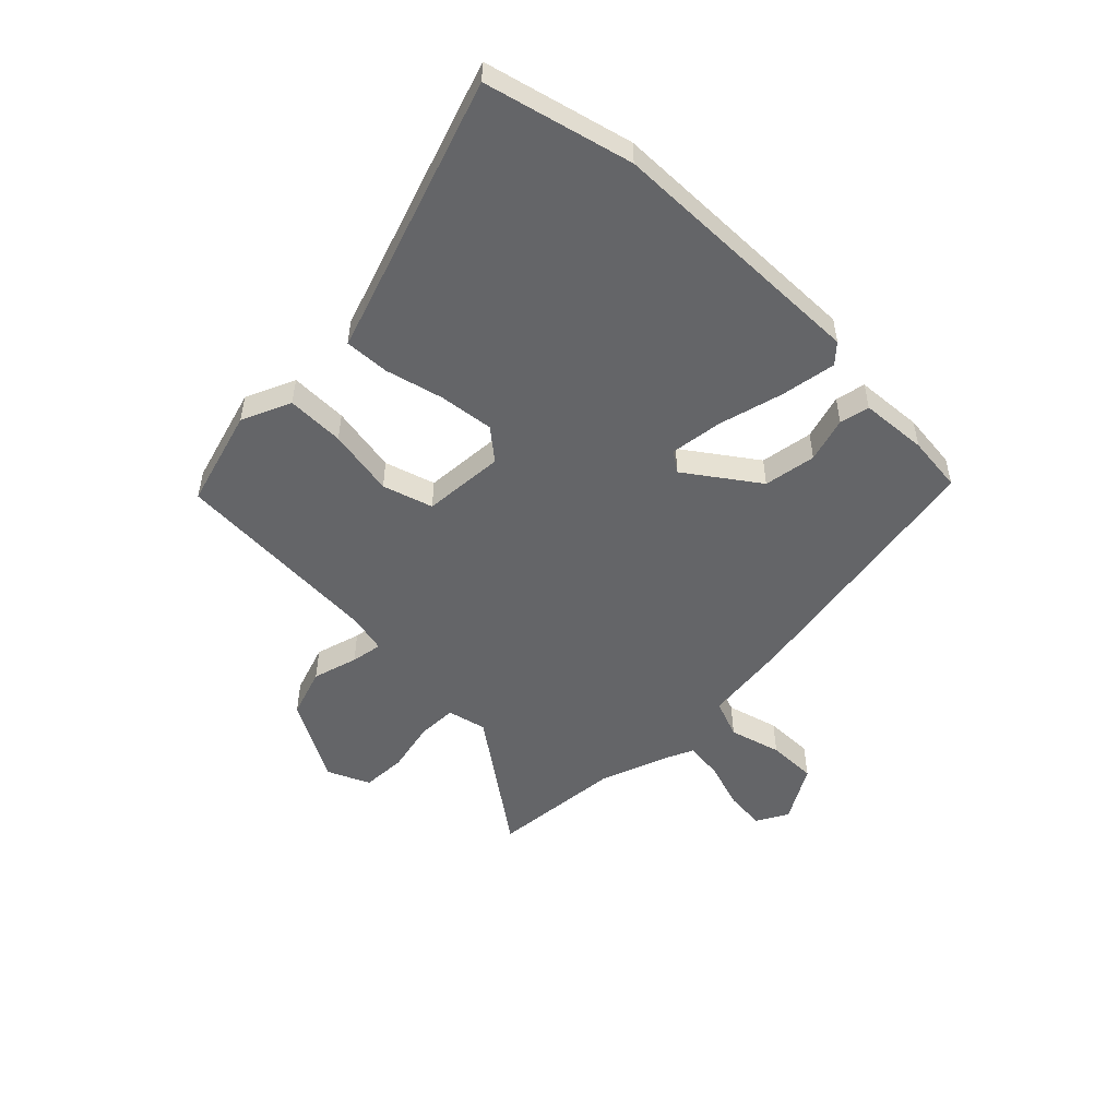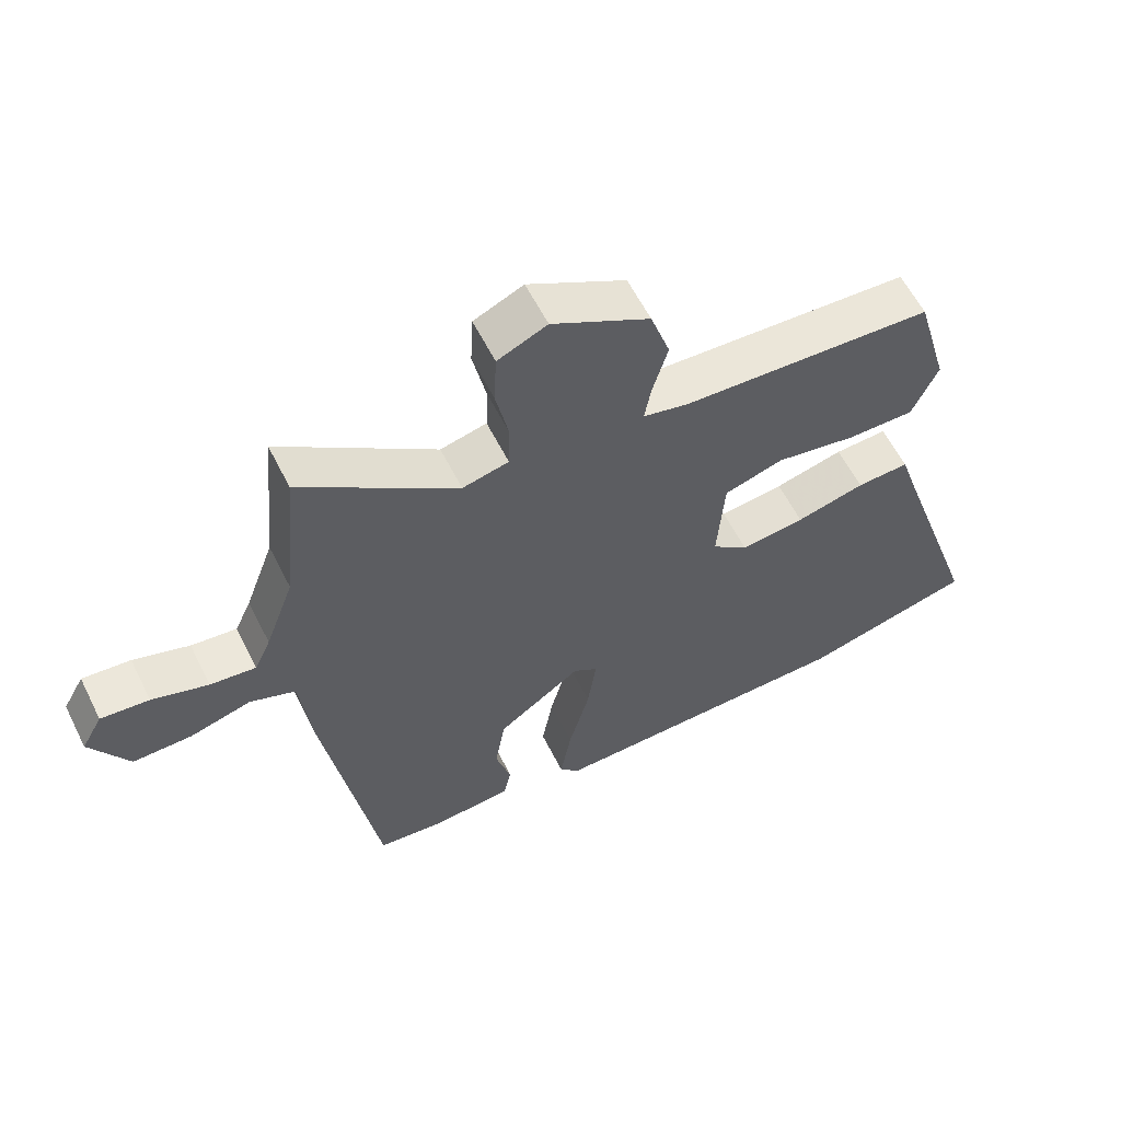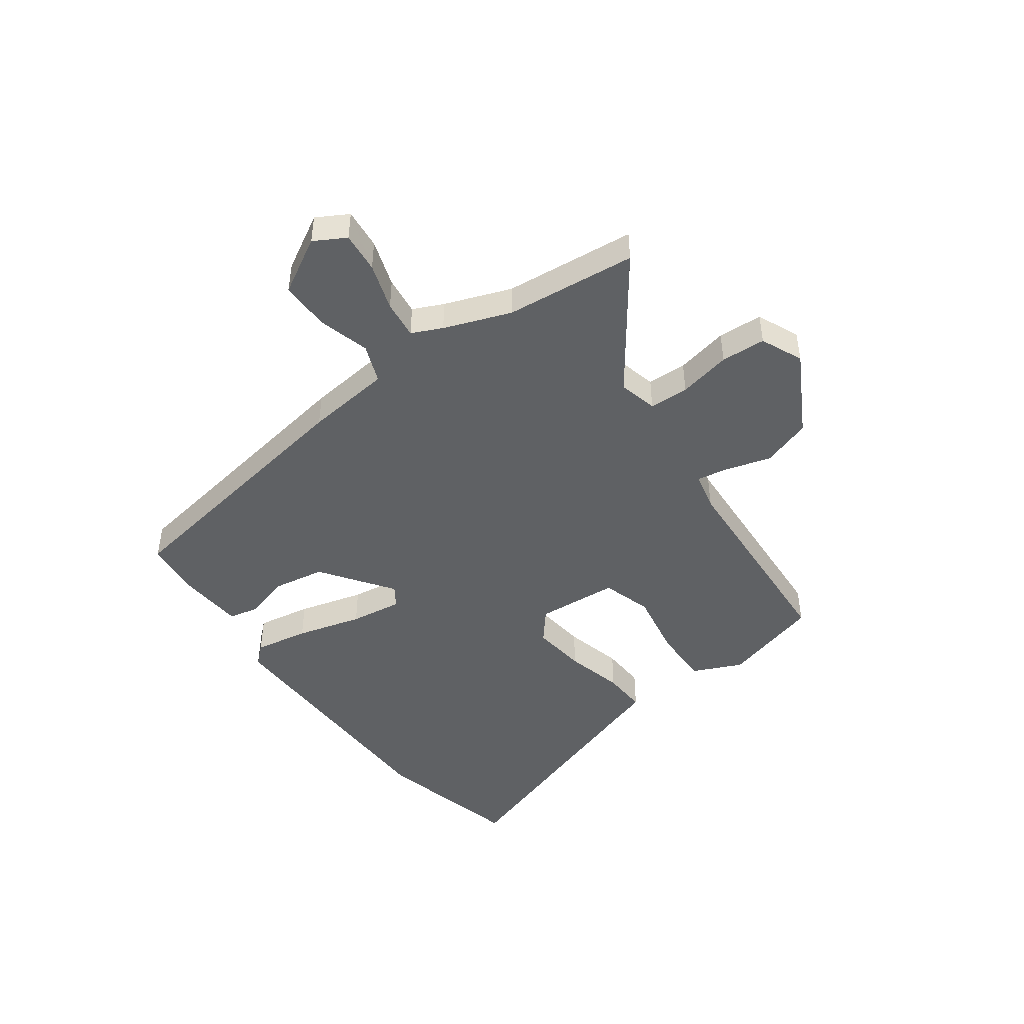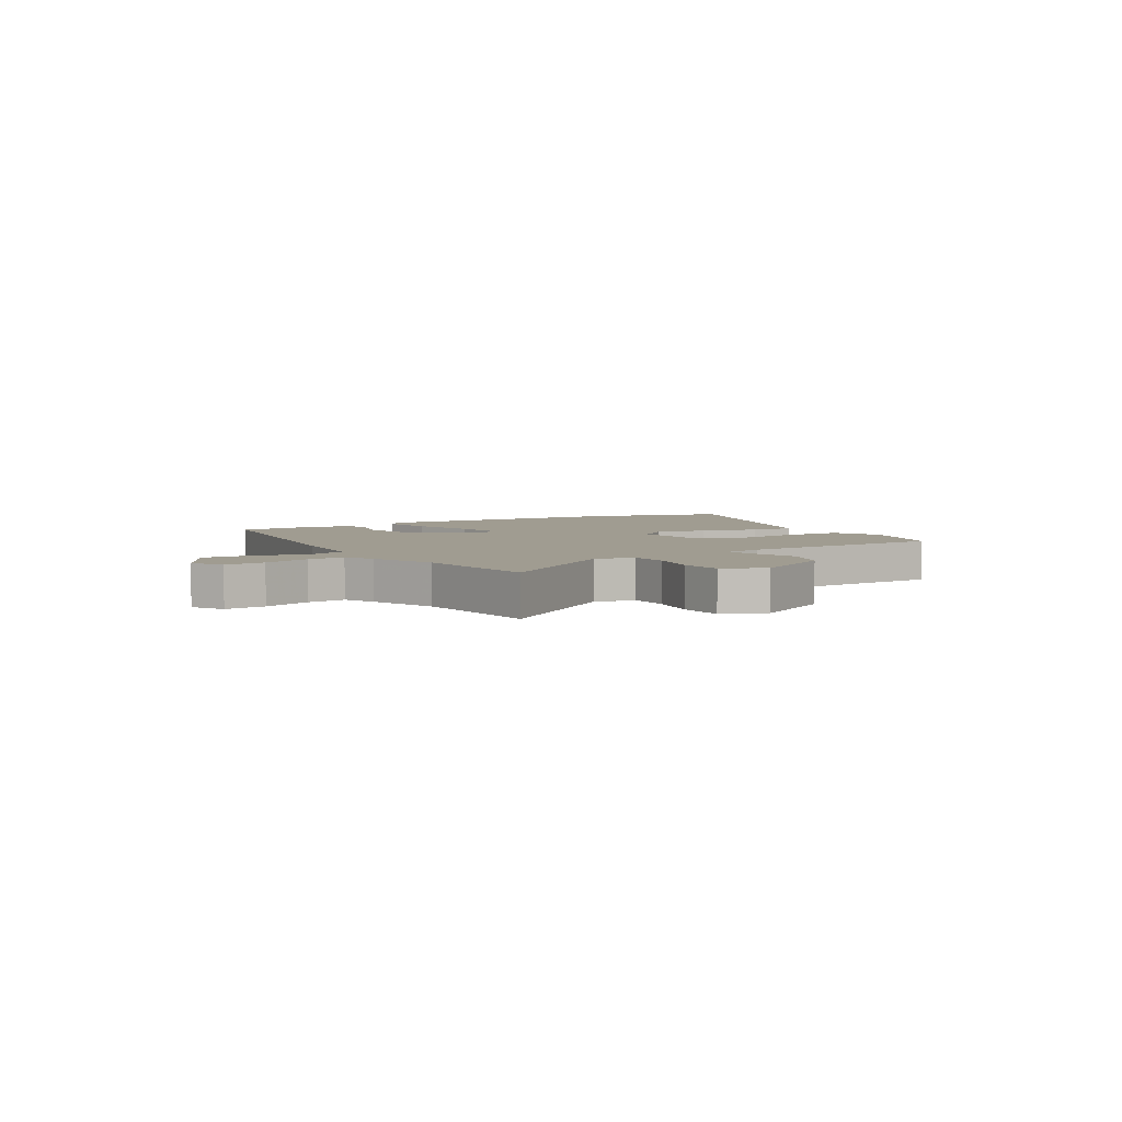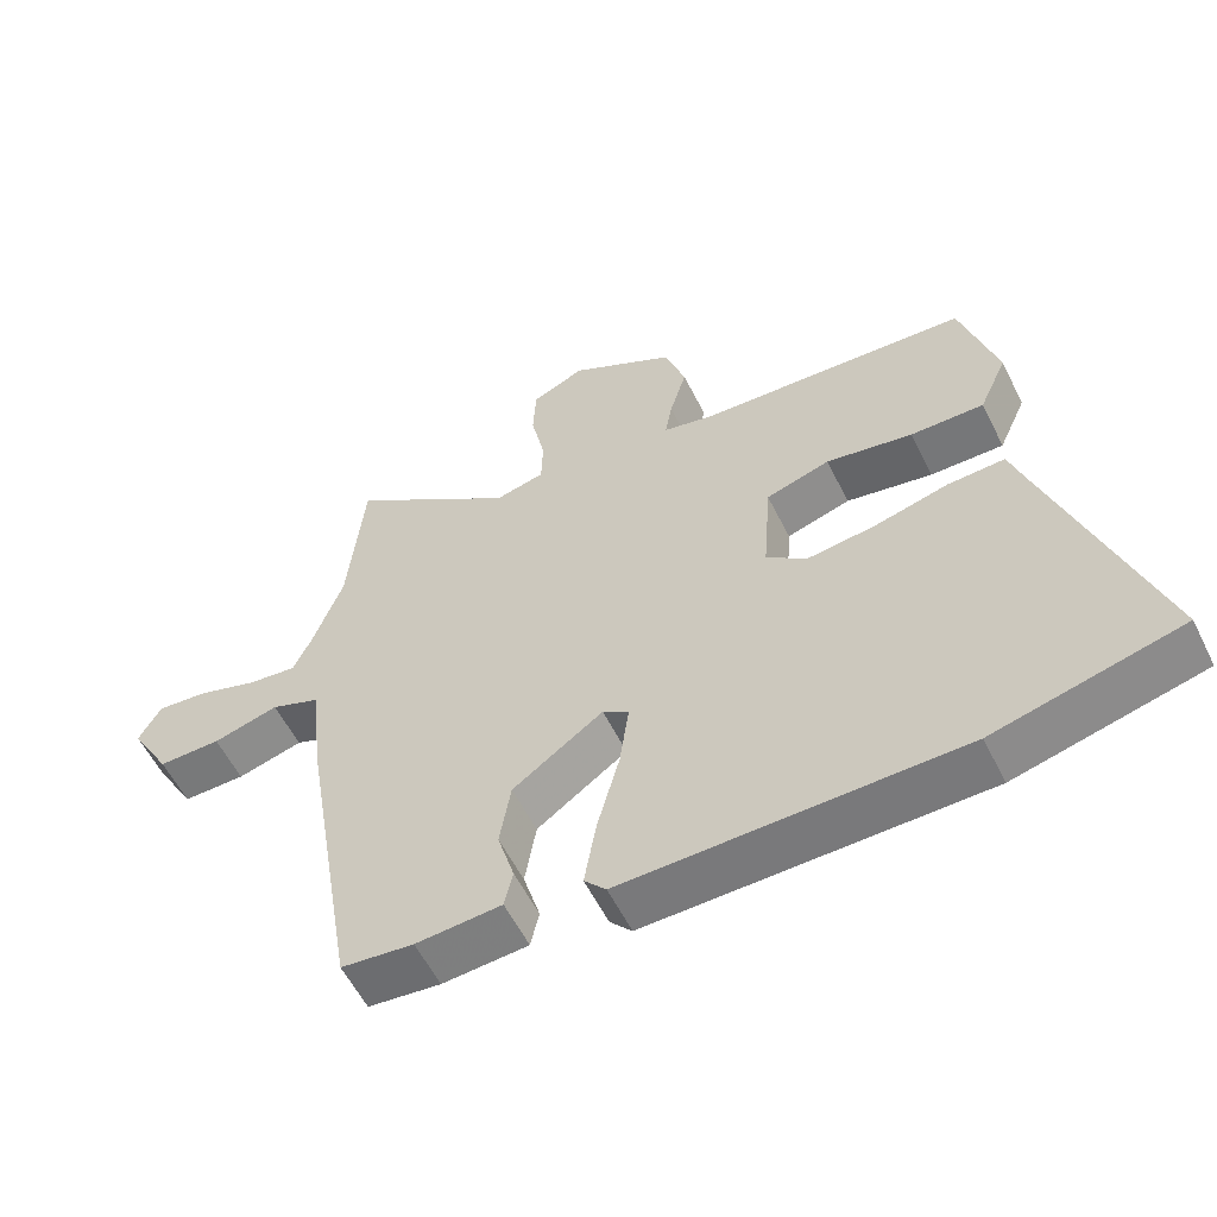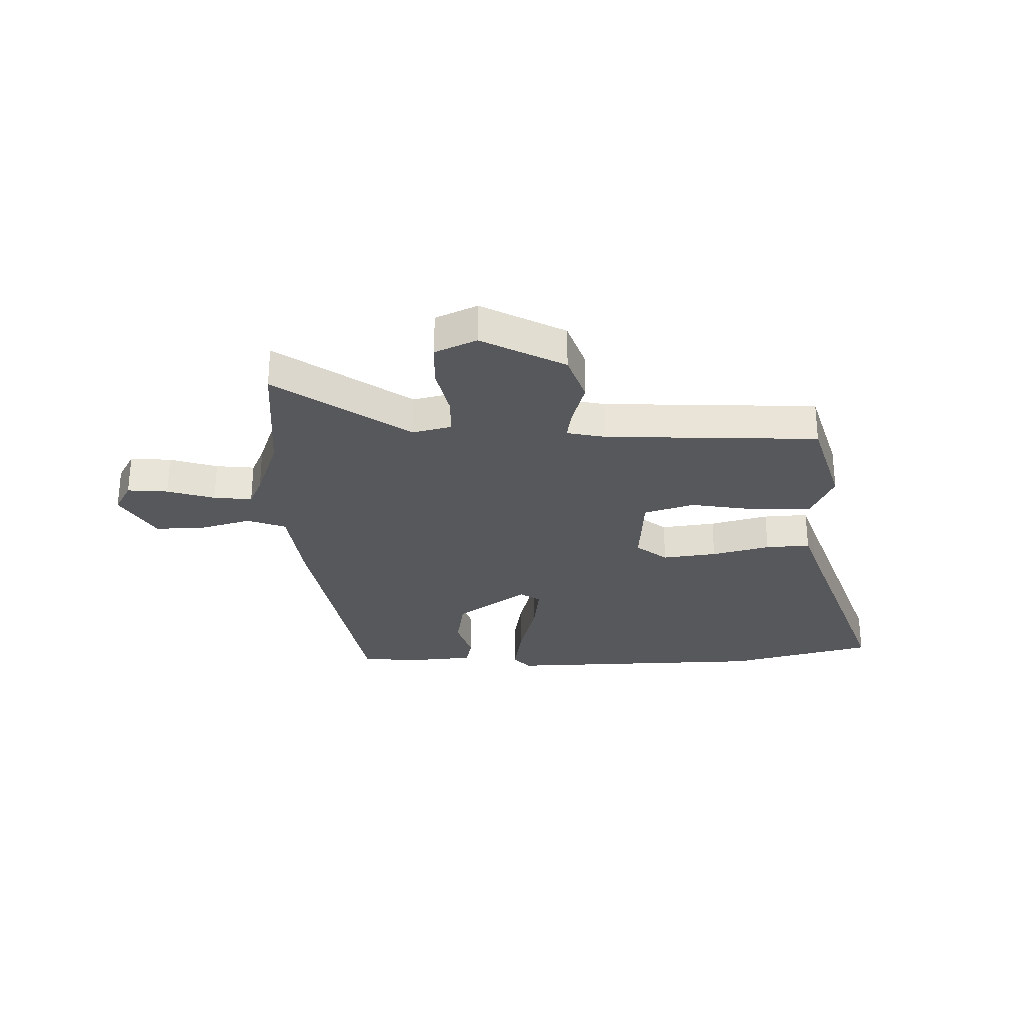
<metadata>
{"format":"obj","ext":"obj","renderer":"f3d","projection":"perspective","resolution":1024,"background":"white","views":[{"elev":-51.5,"azim":135.3,"up":"+Y"},{"elev":59.6,"azim":-26.6,"up":"+Z"},{"elev":-46.0,"azim":-54.1,"up":"+Y"},{"elev":4.4,"azim":-31.4,"up":"+Y"},{"elev":-57.4,"azim":26.3,"up":"+Z"},{"elev":-28.3,"azim":2.0,"up":"+Y"}]}
</metadata>
<code>
v -0.424 0.07 -0.477
v -0.505 0.07 0.01
v -0.523 0.07 0.166
v -0.593 0.07 0.193
v -0.687 0.07 0.167
v -0.777 0.07 0.166
v -0.835 0.07 0.267
v -0.803 0.07 0.324
v -0.729 0.07 0.317
v -0.643 0.07 0.289
v -0.573 0.07 0.281
v -0.548 0.07 0.336
v -0.504 0.07 0.456
v -0.481 0.07 0.695
v -0.242 0.07 0.522
v -0.171 0.07 0.539
v -0.169 0.07 0.611
v -0.189 0.07 0.706
v -0.185 0.07 0.787
v -0.109 0.07 0.821
v 0.041 0.07 0.739
v 0.071 0.07 0.649
v 0.047 0.07 0.567
v 0.037 0.07 0.51
v 0.107 0.07 0.494
v 0.495 0.07 0.473
v 0.546 0.07 0.294
v 0.506 0.07 0.205
v 0.401 0.07 0.206
v 0.278 0.07 0.228
v 0.187 0.07 0.2
v 0.176 0.07 0.051
v 0.232 0.07 0.005
v 0.331 0.07 0.017
v 0.437 0.07 0.044
v 0.518 0.07 0.048
v 0.538 0.07 -0.014
v 0.685 0.07 -0.453
v 0.419 0.07 -0.52
v -0.06 0.07 -0.528
v -0.091 0.07 -0.494
v -0.074 0.07 -0.395
v -0.042 0.07 -0.276
v -0.029 0.07 -0.181
v -0.066 0.07 -0.156
v -0.195 0.07 -0.248
v -0.211 0.07 -0.343
v -0.187 0.07 -0.425
v -0.199 0.07 -0.479
v -0.321 0.07 -0.488
v -0.424 0 -0.477
v -0.505 0 0.01
v -0.523 0 0.166
v -0.593 0 0.193
v -0.687 0 0.167
v -0.777 0 0.166
v -0.835 0 0.267
v -0.803 0 0.324
v -0.729 0 0.317
v -0.643 0 0.289
v -0.573 0 0.281
v -0.548 0 0.336
v -0.504 0 0.456
v -0.481 0 0.695
v -0.242 0 0.522
v -0.171 0 0.539
v -0.169 0 0.611
v -0.189 0 0.706
v -0.185 0 0.787
v -0.109 0 0.821
v 0.041 0 0.739
v 0.071 0 0.649
v 0.047 0 0.567
v 0.037 0 0.51
v 0.107 0 0.494
v 0.495 0 0.473
v 0.546 0 0.294
v 0.506 0 0.205
v 0.401 0 0.206
v 0.278 0 0.228
v 0.187 0 0.2
v 0.176 0 0.051
v 0.232 0 0.005
v 0.331 0 0.017
v 0.437 0 0.044
v 0.518 0 0.048
v 0.538 0 -0.014
v 0.685 0 -0.453
v 0.419 0 -0.52
v -0.06 0 -0.528
v -0.091 0 -0.494
v -0.074 0 -0.395
v -0.042 0 -0.276
v -0.029 0 -0.181
v -0.066 0 -0.156
v -0.195 0 -0.248
v -0.211 0 -0.343
v -0.187 0 -0.425
v -0.199 0 -0.479
v -0.321 0 -0.488
f 1 2 3
f 50 1 3
f 49 50 3
f 48 49 3
f 47 48 3
f 46 47 3
f 45 46 3
f 44 45 3
f 41 42 43
f 40 41 43
f 39 40 43
f 38 39 43
f 37 38 43
f 37 43 44
f 36 37 44
f 35 36 44
f 34 35 44
f 33 34 44
f 32 33 44 3
f 28 29 30
f 27 28 30
f 26 27 30
f 25 26 30
f 24 25 30 31
f 21 22 23
f 20 21 23
f 19 20 23
f 18 19 23
f 17 18 23
f 16 17 23 24
f 32 3 4
f 31 32 4
f 24 31 4
f 16 24 4
f 15 16 4
f 8 9 10
f 7 8 10
f 6 7 10
f 5 6 10
f 4 5 10
f 4 10 11
f 15 4 11 12
f 13 14 15
f 12 13 15
f 53 52 51
f 53 51 100
f 53 100 99
f 53 99 98
f 53 98 97
f 53 97 96
f 53 96 95
f 53 95 94
f 93 92 91
f 93 91 90
f 93 90 89
f 93 89 88
f 93 88 87
f 94 93 87
f 94 87 86
f 94 86 85
f 94 85 84
f 94 84 83
f 53 94 83 82
f 80 79 78
f 80 78 77
f 80 77 76
f 80 76 75
f 81 80 75 74
f 73 72 71
f 73 71 70
f 73 70 69
f 73 69 68
f 73 68 67
f 74 73 67 66
f 54 53 82
f 54 82 81
f 54 81 74
f 54 74 66
f 54 66 65
f 60 59 58
f 60 58 57
f 60 57 56
f 60 56 55
f 60 55 54
f 61 60 54
f 62 61 54 65
f 65 64 63
f 65 63 62
f 1 51 52 2
f 2 52 53 3
f 3 53 54 4
f 4 54 55 5
f 5 55 56 6
f 6 56 57 7
f 7 57 58 8
f 8 58 59 9
f 9 59 60 10
f 10 60 61 11
f 11 61 62 12
f 12 62 63 13
f 13 63 64 14
f 14 64 65 15
f 15 65 66 16
f 16 66 67 17
f 17 67 68 18
f 18 68 69 19
f 19 69 70 20
f 20 70 71 21
f 21 71 72 22
f 22 72 73 23
f 23 73 74 24
f 24 74 75 25
f 25 75 76 26
f 26 76 77 27
f 27 77 78 28
f 28 78 79 29
f 29 79 80 30
f 30 80 81 31
f 31 81 82 32
f 32 82 83 33
f 33 83 84 34
f 34 84 85 35
f 35 85 86 36
f 36 86 87 37
f 37 87 88 38
f 38 88 89 39
f 39 89 90 40
f 40 90 91 41
f 41 91 92 42
f 42 92 93 43
f 43 93 94 44
f 44 94 95 45
f 45 95 96 46
f 46 96 97 47
f 47 97 98 48
f 48 98 99 49
f 49 99 100 50
f 50 100 51 1

</code>
